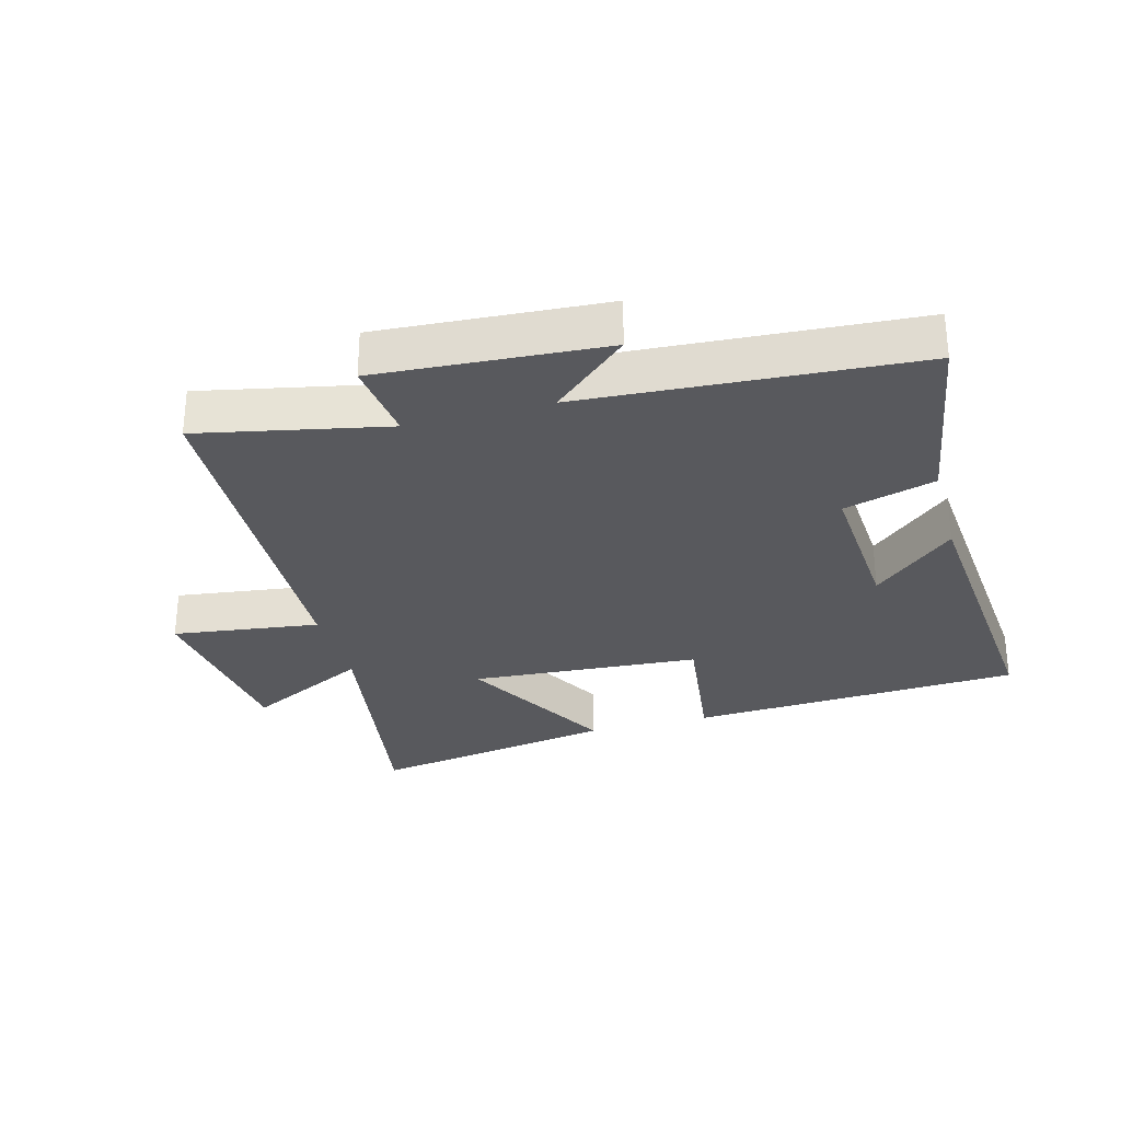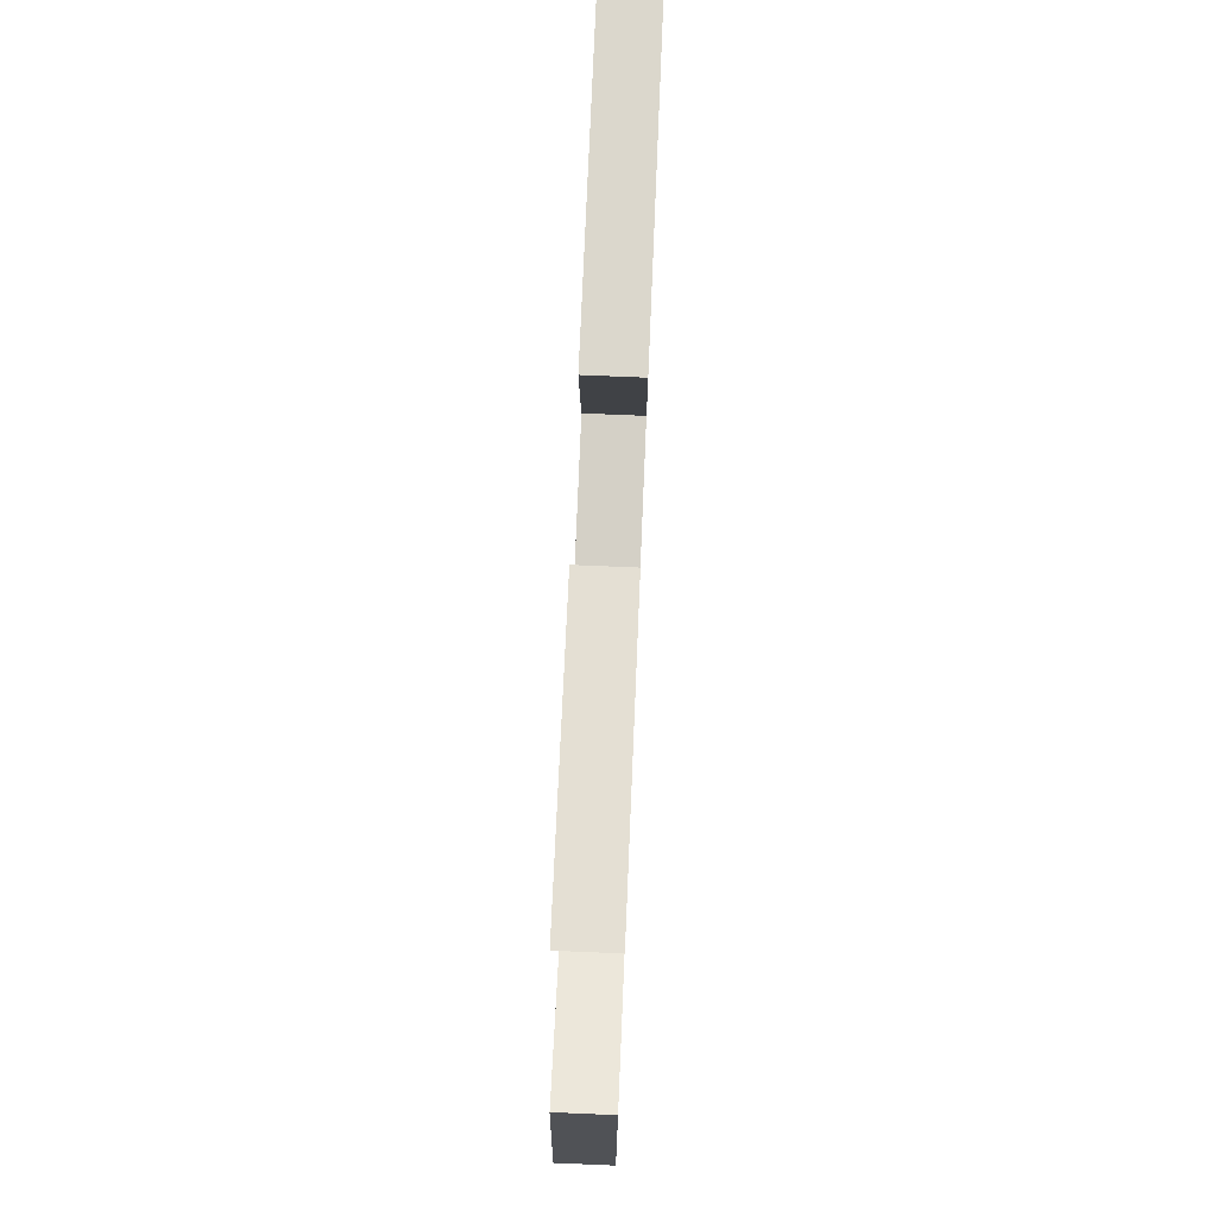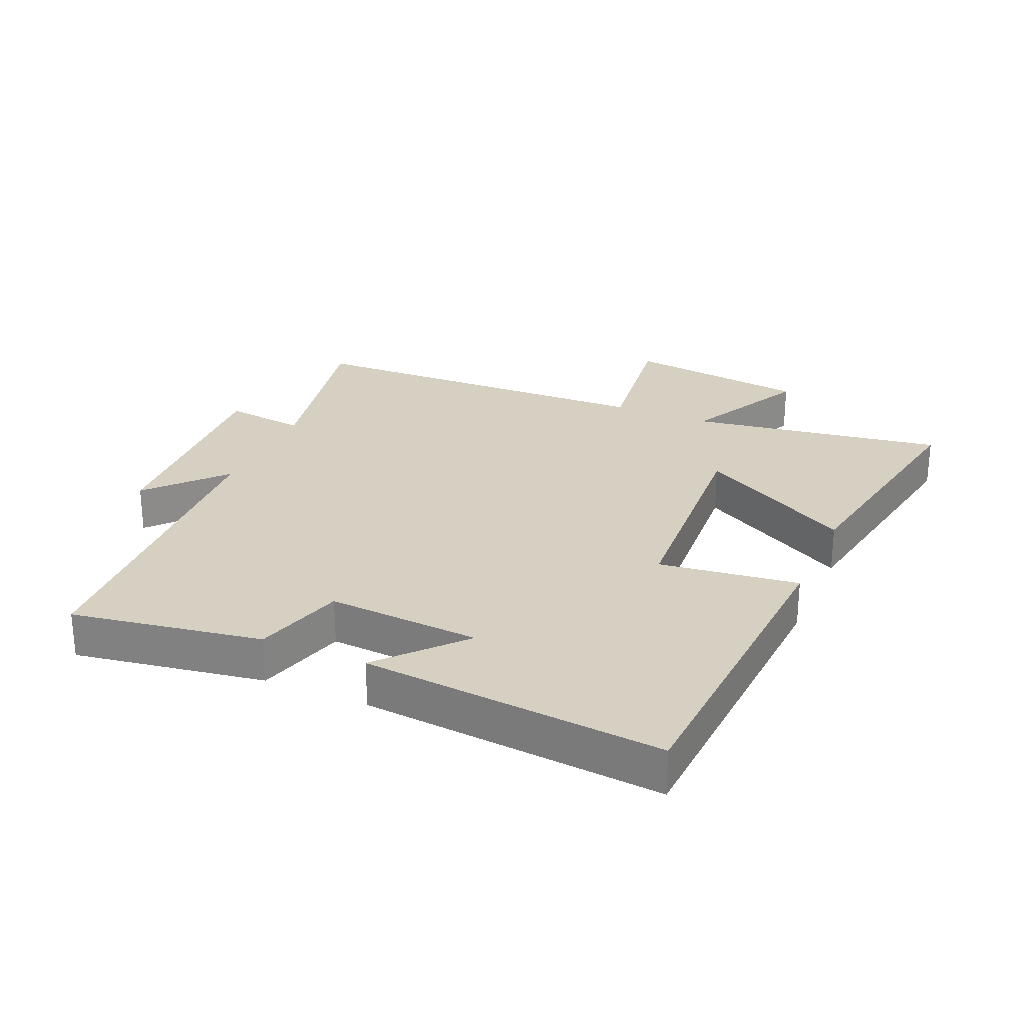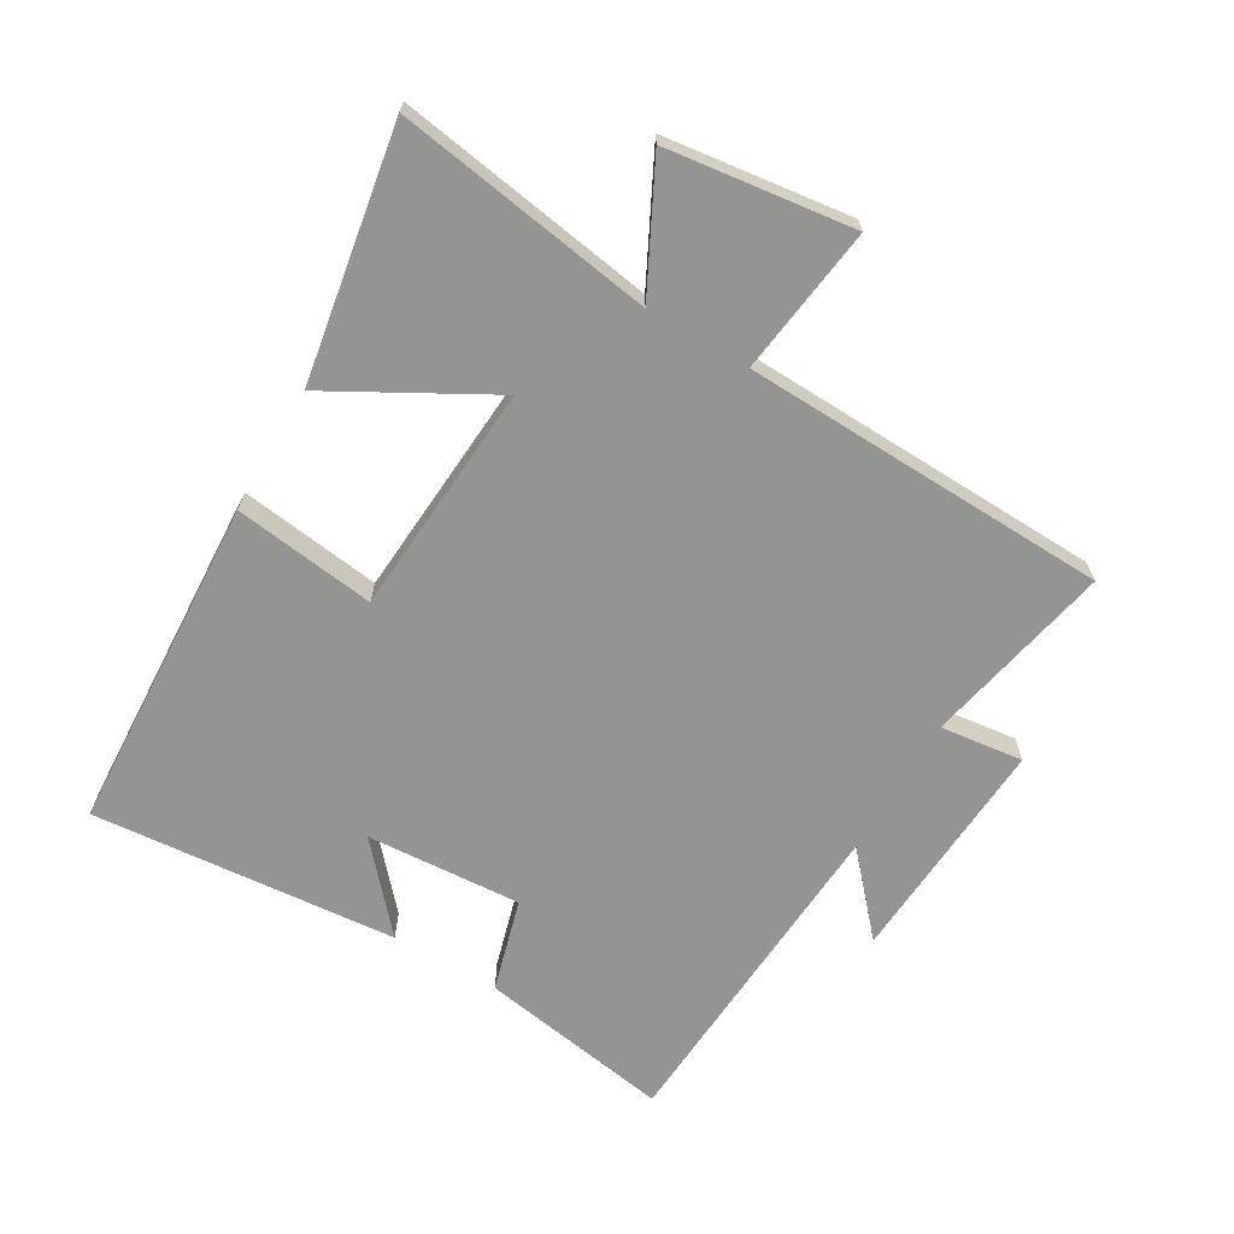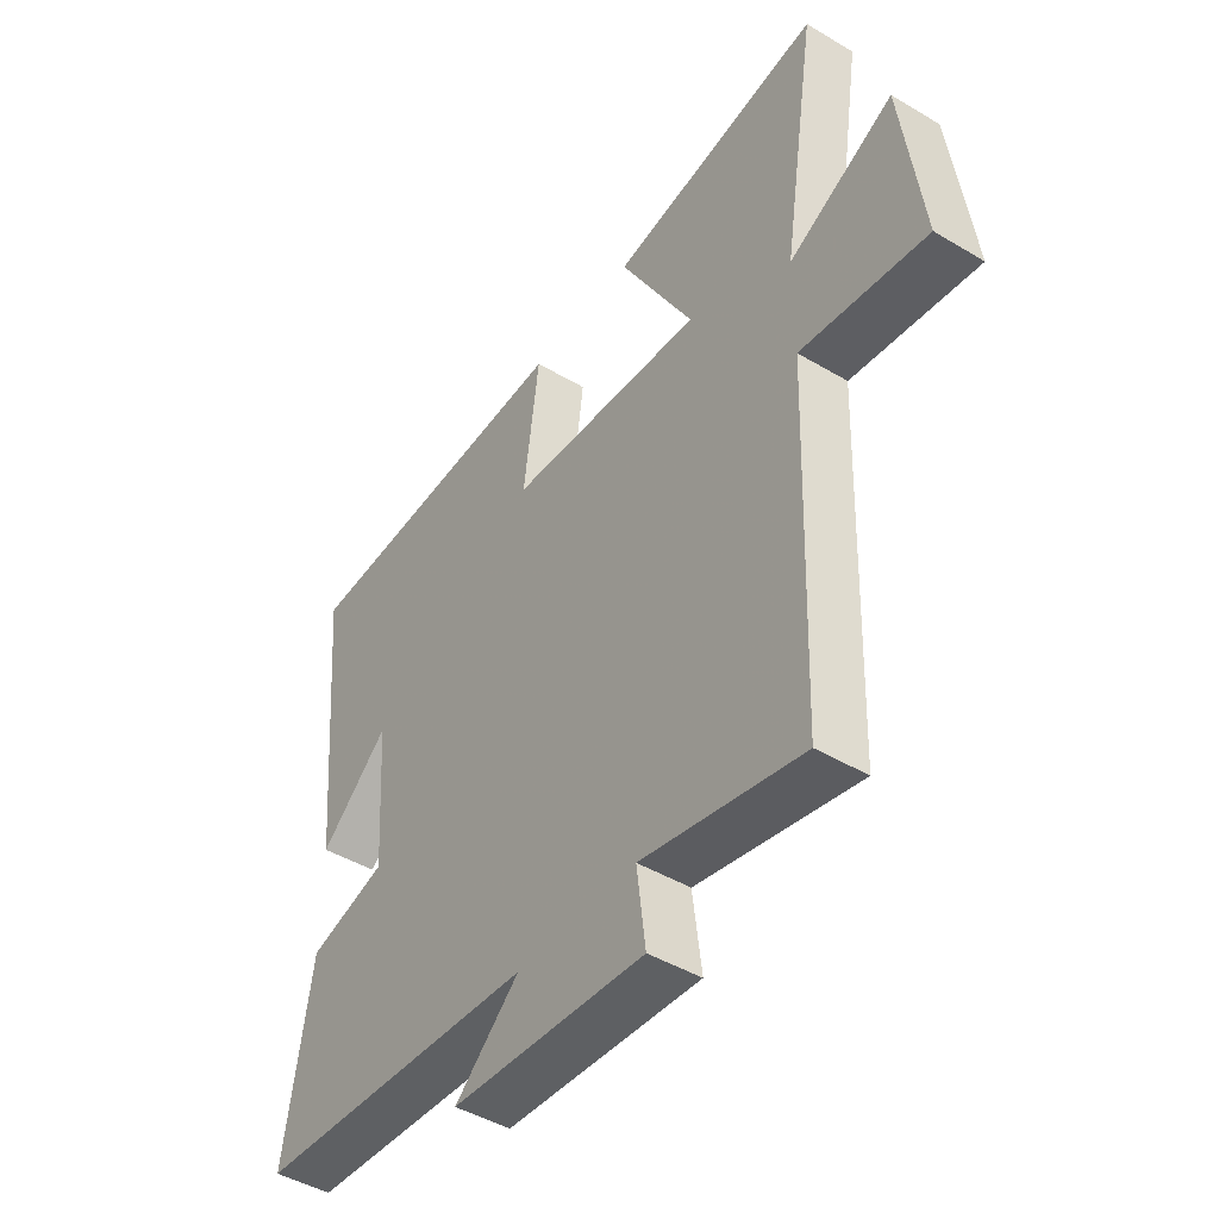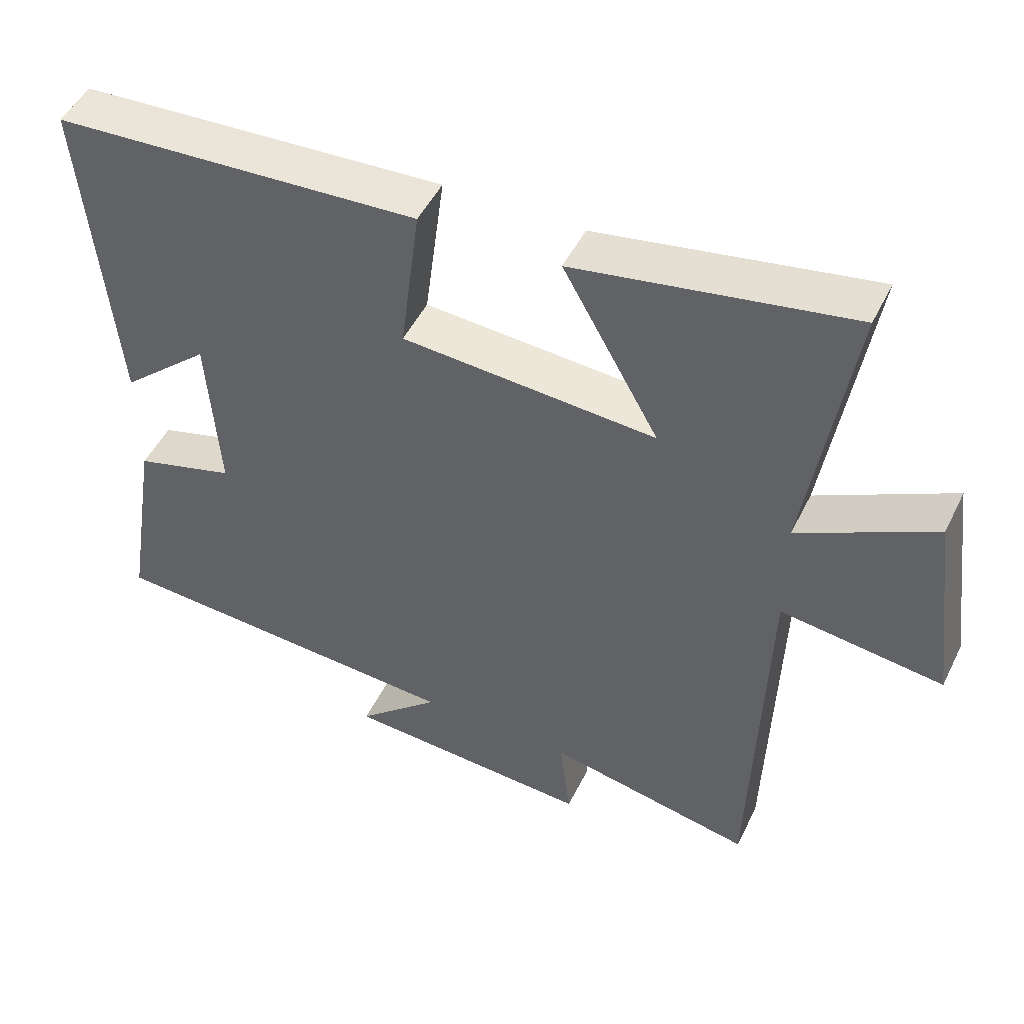
<metadata>
{"format":"obj","ext":"obj","renderer":"f3d","projection":"perspective","resolution":1024,"background":"white","views":[{"elev":-29.8,"azim":-164.9,"up":"+Y"},{"elev":76.6,"azim":92.4,"up":"+Z"},{"elev":26.5,"azim":-66.5,"up":"+Y"},{"elev":-67.0,"azim":59.5,"up":"+Y"},{"elev":-45.1,"azim":55.3,"up":"+Z"},{"elev":49.0,"azim":25.4,"up":"+Z"}]}
</metadata>
<code>
v 0.482 0.07 -0.56
v 0.189 0.07 -0.5
v 0.205 0.07 -0.628
v -0.149 0.07 -0.606
v -0.031 0.07 -0.5
v -0.549 0.07 -0.468
v -0.5 0.07 -0.169
v -0.357 0.07 -0.128
v -0.373 0.07 0.112
v -0.5 0.07 -0.001
v -0.542 0.07 0.471
v -0.022 0.07 0.5
v -0.05 0.07 0.281
v 0.31 0.07 0.257
v 0.174 0.07 0.5
v 0.562 0.07 0.568
v 0.5 0.07 0.168
v 0.692 0.07 0.266
v 0.73 0.07 -0.022
v 0.5 0.07 0.008
v 0.482 0 -0.56
v 0.189 0 -0.5
v 0.205 0 -0.628
v -0.149 0 -0.606
v -0.031 0 -0.5
v -0.549 0 -0.468
v -0.5 0 -0.169
v -0.357 0 -0.128
v -0.373 0 0.112
v -0.5 0 -0.001
v -0.542 0 0.471
v -0.022 0 0.5
v -0.05 0 0.281
v 0.31 0 0.257
v 0.174 0 0.5
v 0.562 0 0.568
v 0.5 0 0.168
v 0.692 0 0.266
v 0.73 0 -0.022
v 0.5 0 0.008
f 17 18 19 20
f 17 20 1 2
f 14 15 16 17
f 13 14 17 2
f 11 12 13
f 9 10 11
f 13 2 3
f 11 13 3
f 9 11 3
f 5 6 7 8
f 5 8 9 3
f 3 4 5
f 40 39 38 37
f 22 21 40 37
f 37 36 35 34
f 22 37 34 33
f 33 32 31
f 31 30 29
f 23 22 33
f 23 33 31
f 23 31 29
f 28 27 26 25
f 23 29 28 25
f 25 24 23
f 1 21 22 2
f 2 22 23 3
f 3 23 24 4
f 4 24 25 5
f 5 25 26 6
f 6 26 27 7
f 7 27 28 8
f 8 28 29 9
f 9 29 30 10
f 10 30 31 11
f 11 31 32 12
f 12 32 33 13
f 13 33 34 14
f 14 34 35 15
f 15 35 36 16
f 16 36 37 17
f 17 37 38 18
f 18 38 39 19
f 19 39 40 20
f 20 40 21 1

</code>
